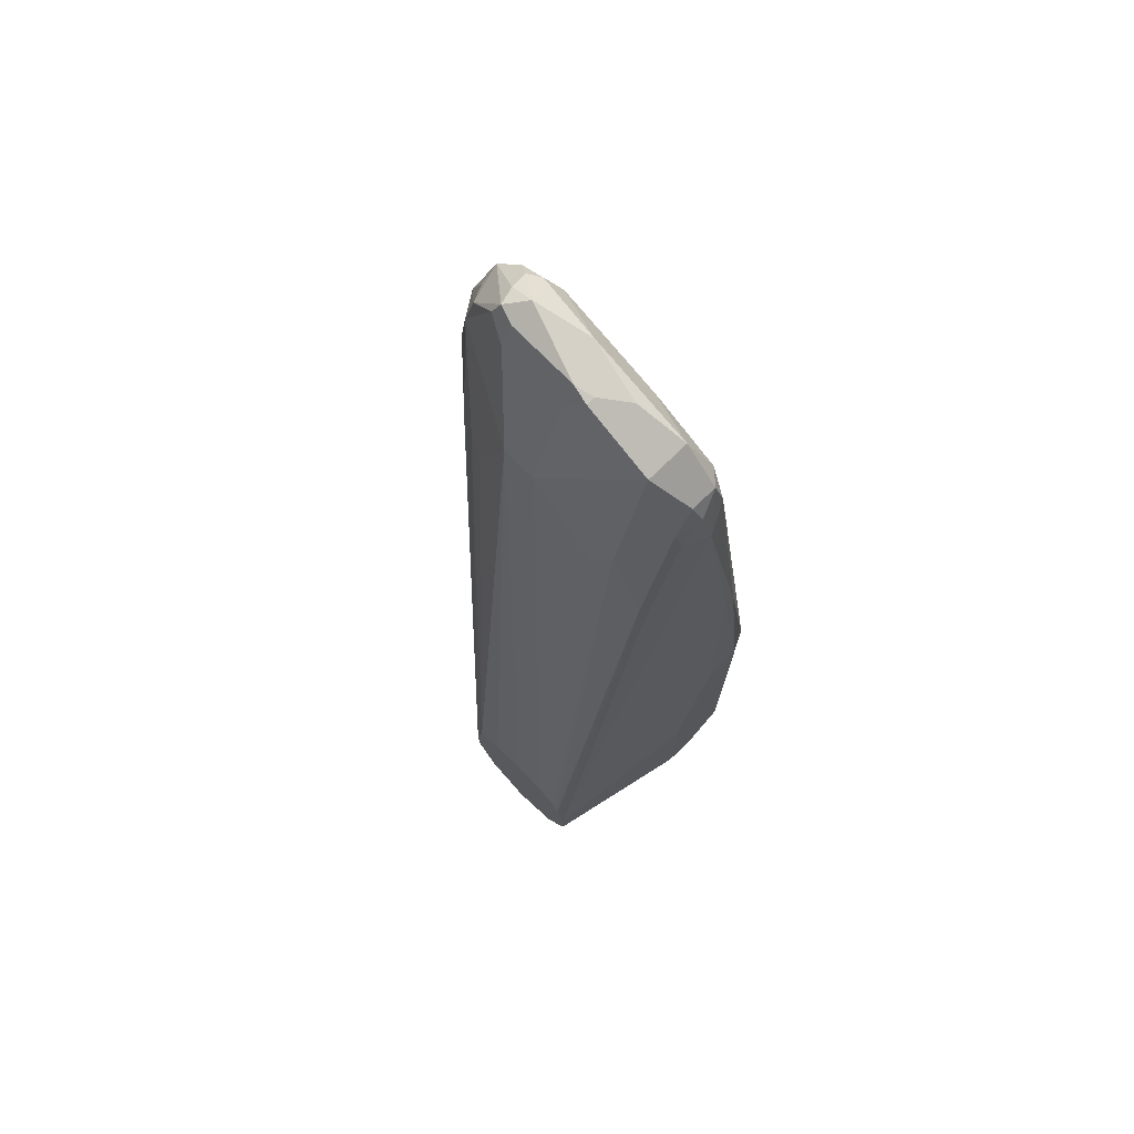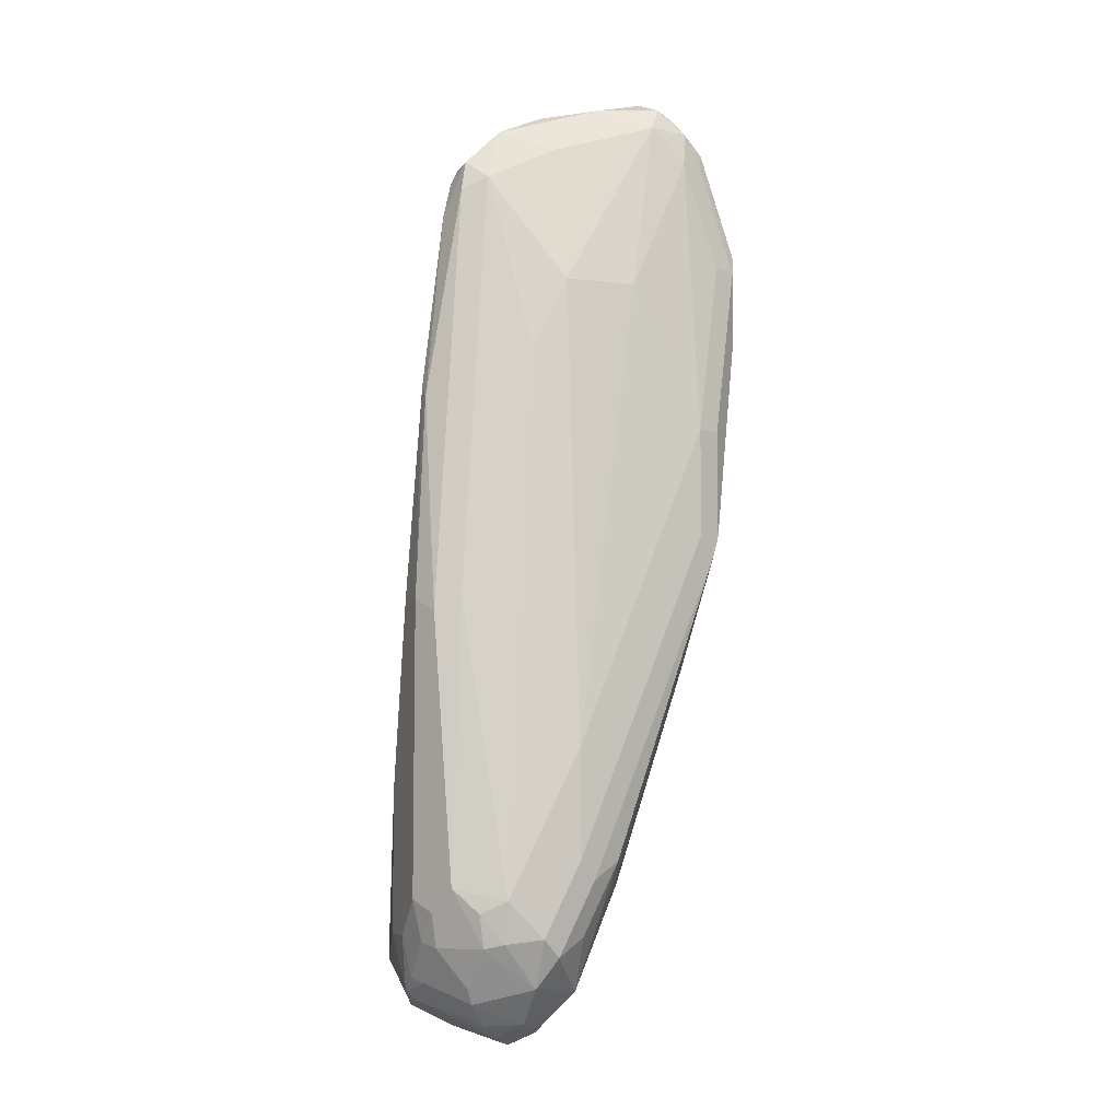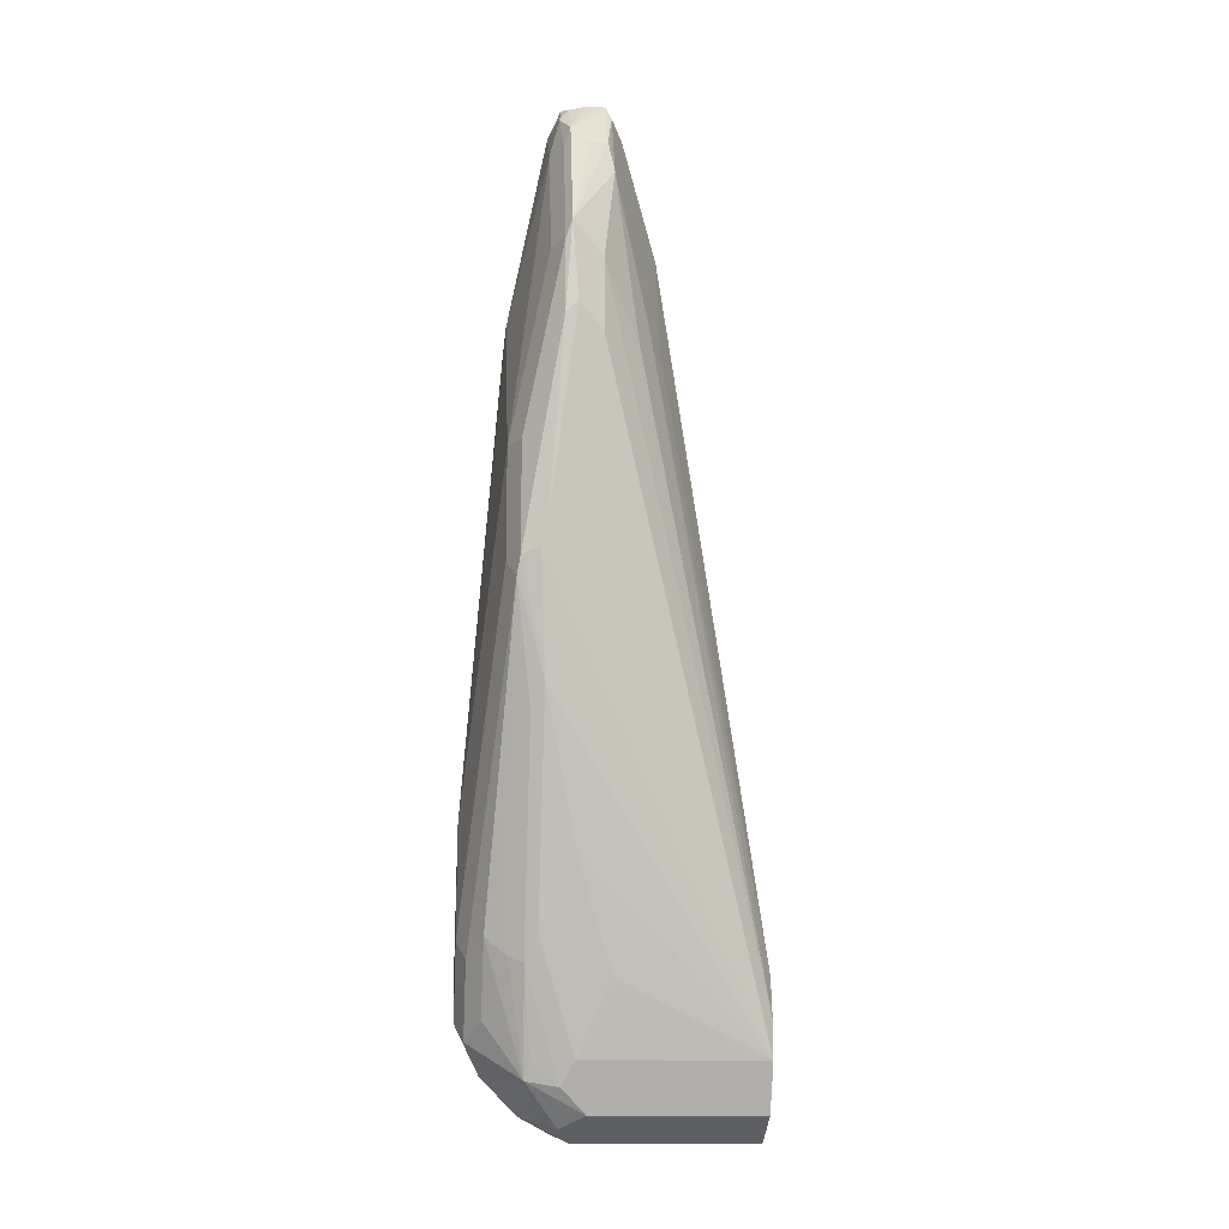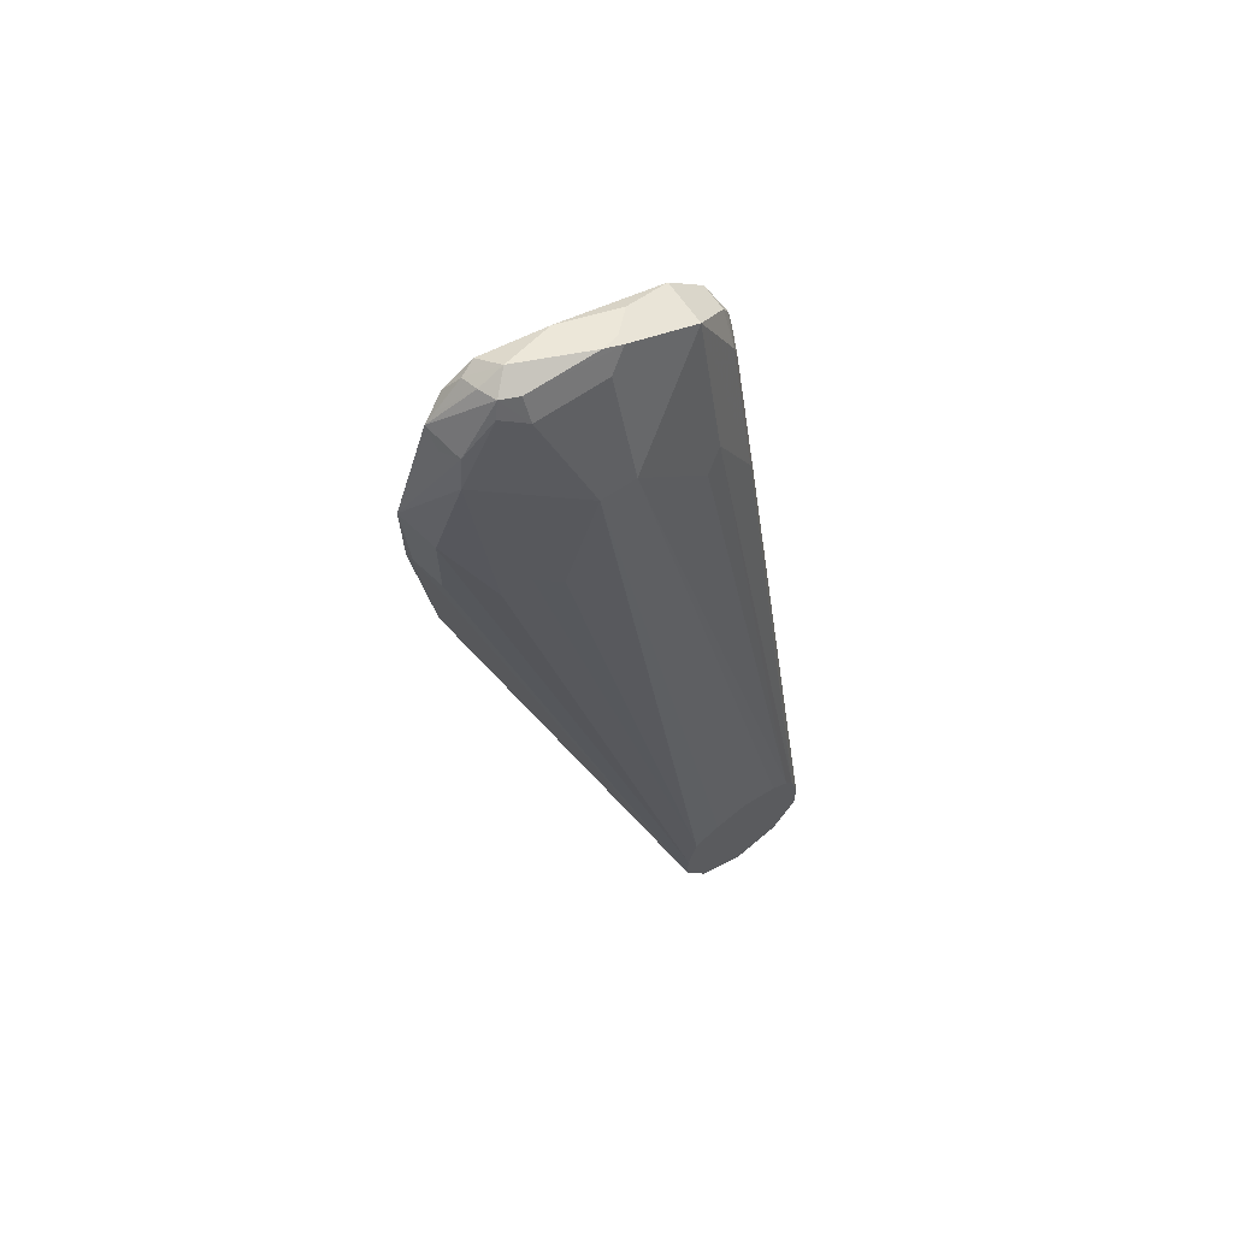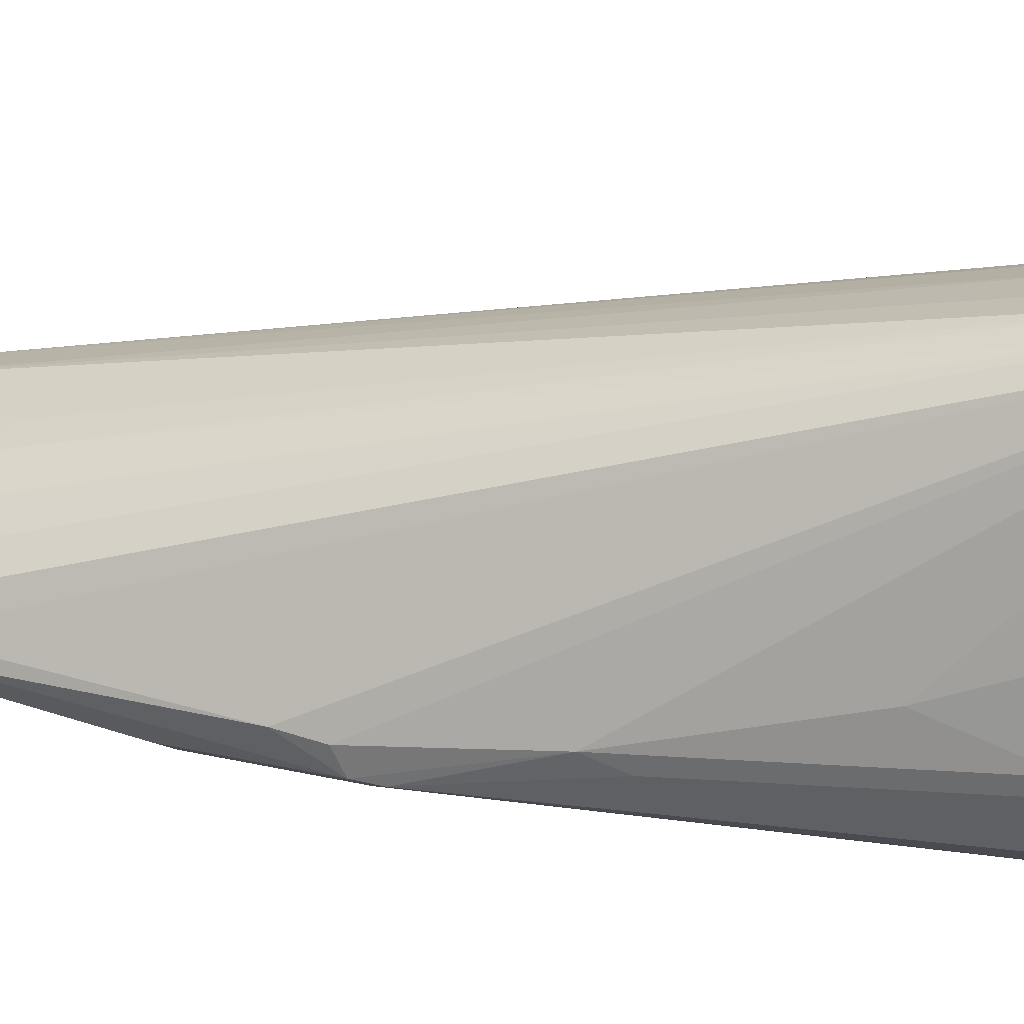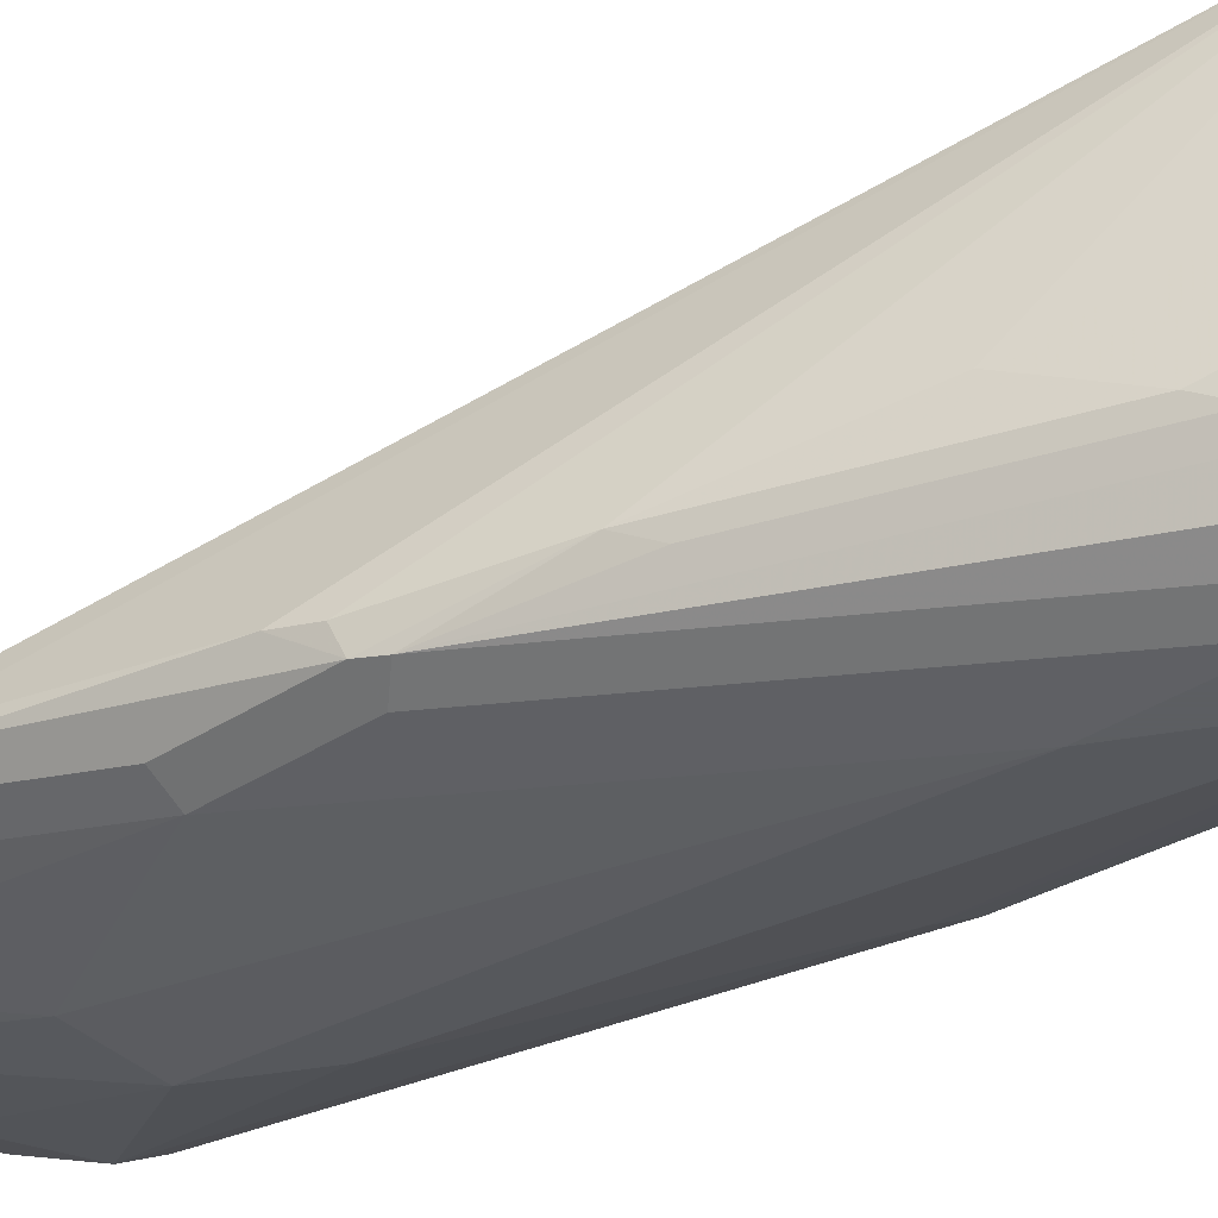
<metadata>
{"format":"obj","ext":"obj","renderer":"f3d","projection":"perspective","resolution":1024,"background":"white","views":[{"elev":73.4,"azim":-134.4,"up":"+Z"},{"elev":-7.0,"azim":-19.9,"up":"+Z"},{"elev":-14.4,"azim":84.8,"up":"+Z"},{"elev":65.9,"azim":145.6,"up":"+Z"},{"elev":17.6,"azim":116.8,"up":"+Y"},{"elev":-37.4,"azim":129.7,"up":"+Y"}]}
</metadata>
<code>
v 0.0587 -0.8119 -0.03911
v 0.0587 -0.8021 -0.03911
v 0.0587 -0.8119 -0.1174
v 0.06196 -0.8184 -0.04237
v 0.06196 -0.8086 0.01629
v 0.06196 -0.8054 0.01955
v 0.06848 -0.7533 -0.127
v 0.0587 -0.7923 -0.08803
v 0.0587 -0.8021 -0.1271
v 0.06114 -0.8119 -0.1284
v 0.06196 -0.8184 -0.1206
v 0.06848 -0.8217 -0.03911
v 0.07174 -0.8086 0.07497
v 0.06522 -0.8249 -0.1141
v 0.06848 -0.8021 0.06846
v 0.06848 -0.7923 0.02934
v 0.07063 -0.7533 -0.1174
v 0.06848 -0.7533 -0.1369
v 0.07174 -0.7858 0.02934
v 0.07337 -0.785 0.03423
v 0.0587 -0.7923 -0.1271
v 0.06114 -0.7972 -0.1418
v 0.06114 -0.8021 -0.1382
v 0.06358 -0.807 -0.1394
v 0.06358 -0.8168 -0.1296
v 0.07826 -0.8315 -0.1174
v 0.08804 -0.8217 0.02934
v 0.07826 -0.8119 0.07823
v 0.07337 -0.807 0.08314
v 0.07337 -0.8266 -0.1296
v 0.07174 -0.8282 -0.1206
v 0.07092 -0.8009 0.07823
v 0.07174 -0.7956 0.06846
v 0.07106 -0.7533 -0.1163
v 0.07496 -0.7533 -0.1499
v 0.07337 -0.7948 0.07335
v 0.08315 -0.7948 0.09292
v 0.08315 -0.785 0.05378
v 0.06358 -0.7972 -0.1443
v 0.07337 -0.8168 -0.1443
v 0.07174 -0.8184 -0.1402
v 0.07826 -0.829 -0.1284
v 0.08804 -0.8315 -0.1271
v 0.08804 -0.8315 -0.0978
v 0.09783 -0.8217 0.04889
v 0.09783 -0.8119 0.08803
v 0.08315 -0.807 0.09292
v 0.07337 -0.7997 0.08314
v 0.08804 -0.8249 -0.1402
v 0.07337 -0.7533 -0.1125
v 0.08152 -0.7533 -0.1532
v 0.075 -0.763 -0.15
v 0.09619 -0.8037 0.09943
v 0.1027 -0.7948 0.1027
v 0.1076 -0.7826 0.06846
v 0.09293 -0.785 0.06357
v 0.08804 -0.7826 0.04889
v 0.08804 -0.763 -0.1565
v 0.08804 -0.8021 -0.1565
v 0.08315 -0.807 -0.1541
v 0.07826 -0.8119 -0.1504
v 0.08804 -0.8152 -0.15
v 0.08804 -0.8282 -0.1337
v 0.09783 -0.8315 -0.1076
v 0.09293 -0.829 -0.1321
v 0.09783 -0.8315 -0.07825
v 0.1174 -0.8217 0.04889
v 0.1272 -0.8119 0.0978
v 0.1125 -0.807 0.1027
v 0.1043 -0.8054 0.1011
v 0.1027 -0.8143 -0.1418
v 0.07714 -0.7533 -0.1102
v 0.09783 -0.7826 0.05869
v 0.08797 -0.7533 -0.1565
v 0.1272 -0.8021 0.1076
v 0.1076 -0.7956 0.1043
v 0.1027 -0.7972 0.1027
v 0.1272 -0.7956 0.1043
v 0.1272 -0.7923 0.0978
v 0.1076 -0.7923 0.0978
v 0.1174 -0.7826 0.06846
v 0.08804 -0.7533 -0.1075
v 0.07826 -0.7533 -0.1095
v 0.08826 -0.7533 -0.1564
v 0.1011 -0.7533 -0.15
v 0.1011 -0.7989 -0.15
v 0.09456 -0.8054 -0.1532
v 0.09293 -0.8094 -0.1516
v 0.1027 -0.829 -0.1125
v 0.1369 -0.8217 -0.01957
v 0.1011 -0.8249 -0.1271
v 0.1109 -0.8249 -0.1076
v 0.1369 -0.8217 0.009774
v 0.1272 -0.8217 0.02934
v 0.1369 -0.8119 0.08803
v 0.1382 -0.8094 0.0978
v 0.1304 -0.8086 0.1043
v 0.1043 -0.8054 -0.1435
v 0.1052 -0.8131 -0.1369
v 0.1141 -0.8152 -0.1141
v 0.1125 -0.8192 -0.1125
v 0.1345 -0.807 0.1027
v 0.1337 -0.8021 0.1043
v 0.1321 -0.7972 0.1051
v 0.1337 -0.7956 0.1011
v 0.1239 -0.7858 0.07172
v 0.1272 -0.7826 0.03912
v 0.1052 -0.7533 -0.1161
v 0.09783 -0.7533 -0.1112
v 0.1043 -0.7533 -0.1435
v 0.1418 -0.8192 -0.02445
v 0.1435 -0.8184 -0.01957
v 0.1435 -0.8184 0.009774
v 0.1467 -0.8119 0.05869
v 0.1435 -0.8086 0.08803
v 0.1443 -0.807 0.09292
v 0.1418 -0.807 0.09537
v 0.1075 -0.7533 -0.1371
v 0.1076 -0.8021 -0.1369
v 0.1174 -0.8119 -0.1076
v 0.1337 -0.8152 -0.05543
v 0.1418 -0.7972 0.09046
v 0.1435 -0.7956 0.08152
v 0.1337 -0.7858 0.04237
v 0.1076 -0.7533 -0.127
v 0.1369 -0.8119 -0.04889
v 0.1451 -0.8135 -0.01794
v 0.1467 -0.8119 -0.009796
v 0.1532 -0.8086 0.03912
v 0.1532 -0.8086 0.05869
v 0.1443 -0.8021 0.08925
v 0.1541 -0.807 0.06357
v 0.1076 -0.7533 -0.1369
v 0.1149 -0.7936 -0.1174
v 0.1247 -0.8033 -0.08803
v 0.1272 -0.8119 -0.07825
v 0.15 -0.7989 0.05543
v 0.1402 -0.7891 0.03586
v 0.1532 -0.8054 0.04237
v 0.15 -0.7989 0.03586
f 71 92 91
f 71 101 92
f 71 100 101
f 71 99 100
f 71 98 99
f 71 88 87
f 71 87 86
f 69 97 75
f 68 95 96
f 68 96 97
f 75 97 102
f 68 97 69
f 71 86 98
f 75 102 103
f 81 108 109
f 75 104 76
f 90 111 112
f 67 94 95
f 89 92 111
f 85 98 86
f 85 110 98
f 81 109 82
f 75 103 104
f 81 107 108
f 81 106 124
f 81 105 106
f 79 105 81
f 79 104 105
f 78 104 79
f 76 104 78
f 81 124 107
f 67 95 68
f 55 79 81
f 66 93 94
f 90 112 113
f 53 76 77
f 53 77 54
f 54 77 76
f 54 76 78
f 54 78 79
f 54 79 80
f 54 80 55
f 55 73 56
f 55 80 79
f 55 81 82
f 55 82 83
f 55 83 72
f 58 74 84
f 58 84 85
f 58 85 86
f 58 86 59
f 65 92 89
f 65 91 92
f 65 71 91
f 64 93 66
f 64 90 93
f 64 111 90
f 66 94 67
f 64 89 111
f 62 88 71
f 60 62 61
f 59 62 60
f 59 88 62
f 59 87 88
f 59 86 87
f 64 65 89
f 90 113 93
f 123 132 137
f 93 113 130
f 115 130 132
f 115 132 116
f 116 131 122
f 116 132 131
f 118 133 119
f 119 134 135
f 119 135 120
f 119 133 134
f 120 135 136
f 121 136 126
f 122 131 132
f 122 132 123
f 123 137 138
f 123 138 124
f 124 138 125
f 125 138 137
f 125 137 140
f 53 75 76
f 133 140 139
f 133 135 134
f 132 140 137
f 132 139 140
f 129 132 130
f 112 130 113
f 129 139 132
f 128 139 129
f 127 133 128
f 126 133 127
f 126 135 133
f 126 136 135
f 125 140 133
f 128 133 139
f 92 101 111
f 112 129 130
f 112 127 128
f 93 130 114
f 93 114 95
f 93 95 94
f 95 115 96
f 95 114 130
f 95 130 115
f 96 116 117
f 96 102 97
f 96 115 116
f 98 118 119
f 98 119 120
f 98 120 100
f 98 100 99
f 98 110 118
f 100 120 136
f 100 136 121
f 100 121 111
f 112 126 127
f 111 126 112
f 111 121 126
f 108 124 125
f 107 124 108
f 106 123 124
f 112 128 129
f 105 123 106
f 104 122 105
f 104 116 122
f 103 116 104
f 103 117 116
f 102 117 103
f 100 111 101
f 105 122 123
f 53 69 75
f 96 117 102
f 51 74 58
f 7 84 74
f 7 74 51
f 7 51 35
f 7 35 18
f 7 18 21
f 7 21 8
f 7 16 19
f 7 19 20
f 7 20 17
f 9 21 22
f 9 22 23
f 10 23 24
f 10 24 25
f 10 25 11
f 11 25 14
f 12 14 26
f 12 26 27
f 18 22 21
f 18 35 22
f 17 20 34
f 15 19 16
f 15 33 19
f 15 32 33
f 7 110 85
f 15 29 32
f 14 31 26
f 14 30 31
f 14 25 30
f 13 29 15
f 13 28 29
f 12 27 28
f 53 70 69
f 19 33 36
f 7 118 110
f 7 125 133
f 1 2 8
f 1 8 21
f 1 21 9
f 1 9 3
f 1 3 11
f 1 11 4
f 1 4 5
f 1 5 6
f 1 6 2
f 2 7 8
f 2 6 7
f 3 9 23
f 3 23 10
f 3 10 11
f 4 12 28
f 4 28 13
f 4 13 5
f 7 108 125
f 7 109 108
f 7 82 109
f 7 83 82
f 7 72 83
f 7 50 72
f 7 133 118
f 7 34 50
f 6 16 7
f 6 15 16
f 5 15 6
f 5 13 15
f 4 14 12
f 4 11 14
f 7 17 34
f 19 36 20
f 7 85 84
f 20 37 38
f 37 54 55
f 37 55 56
f 37 56 38
f 38 56 73
f 38 73 57
f 38 57 50
f 39 52 51
f 39 51 58
f 39 58 59
f 39 59 60
f 39 60 61
f 39 61 40
f 40 61 62
f 40 62 49
f 42 49 63
f 42 63 43
f 43 63 65
f 20 36 37
f 50 73 55
f 50 57 73
f 49 62 71
f 49 65 63
f 49 71 65
f 37 53 54
f 47 70 53
f 46 69 47
f 46 68 69
f 45 66 67
f 45 68 46
f 45 67 68
f 43 65 64
f 47 69 70
f 37 47 53
f 50 55 72
f 35 52 39
f 26 44 27
f 26 66 44
f 26 64 66
f 26 43 64
f 26 42 43
f 26 31 42
f 27 45 28
f 25 41 30
f 24 40 25
f 24 39 40
f 22 24 23
f 22 39 24
f 22 35 39
f 36 48 37
f 25 40 41
f 27 44 66
f 20 38 34
f 28 45 46
f 27 66 45
f 35 51 52
f 34 38 50
f 32 36 33
f 30 42 31
f 30 49 42
f 32 48 36
f 30 41 40
f 29 37 48
f 29 47 37
f 29 48 32
f 28 47 29
f 28 46 47
f 30 40 49

</code>
